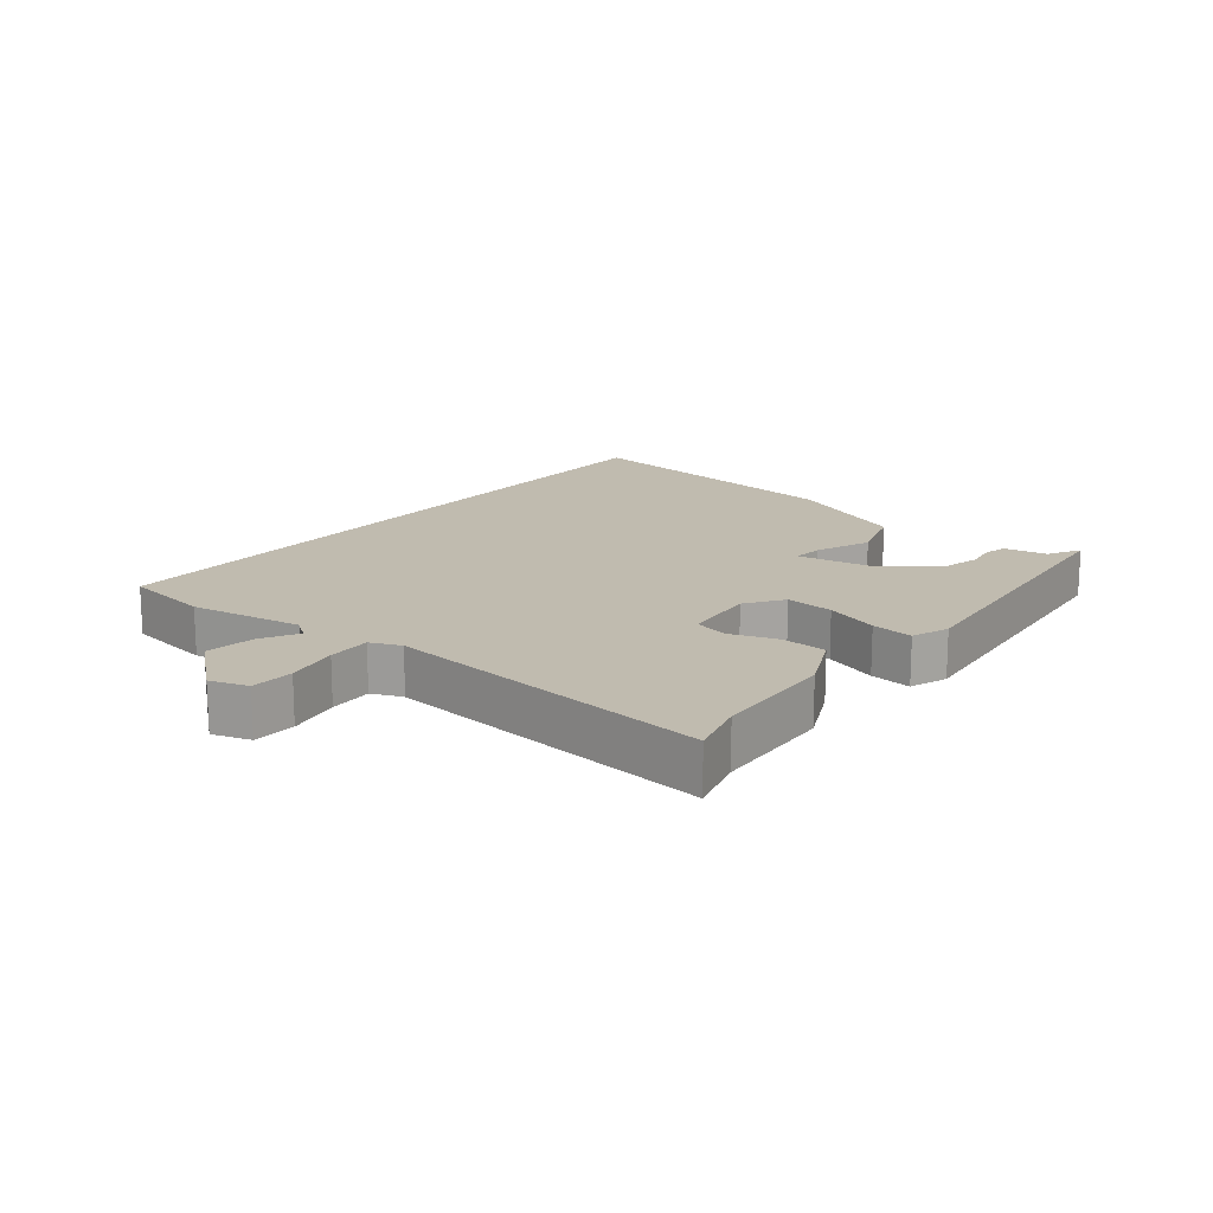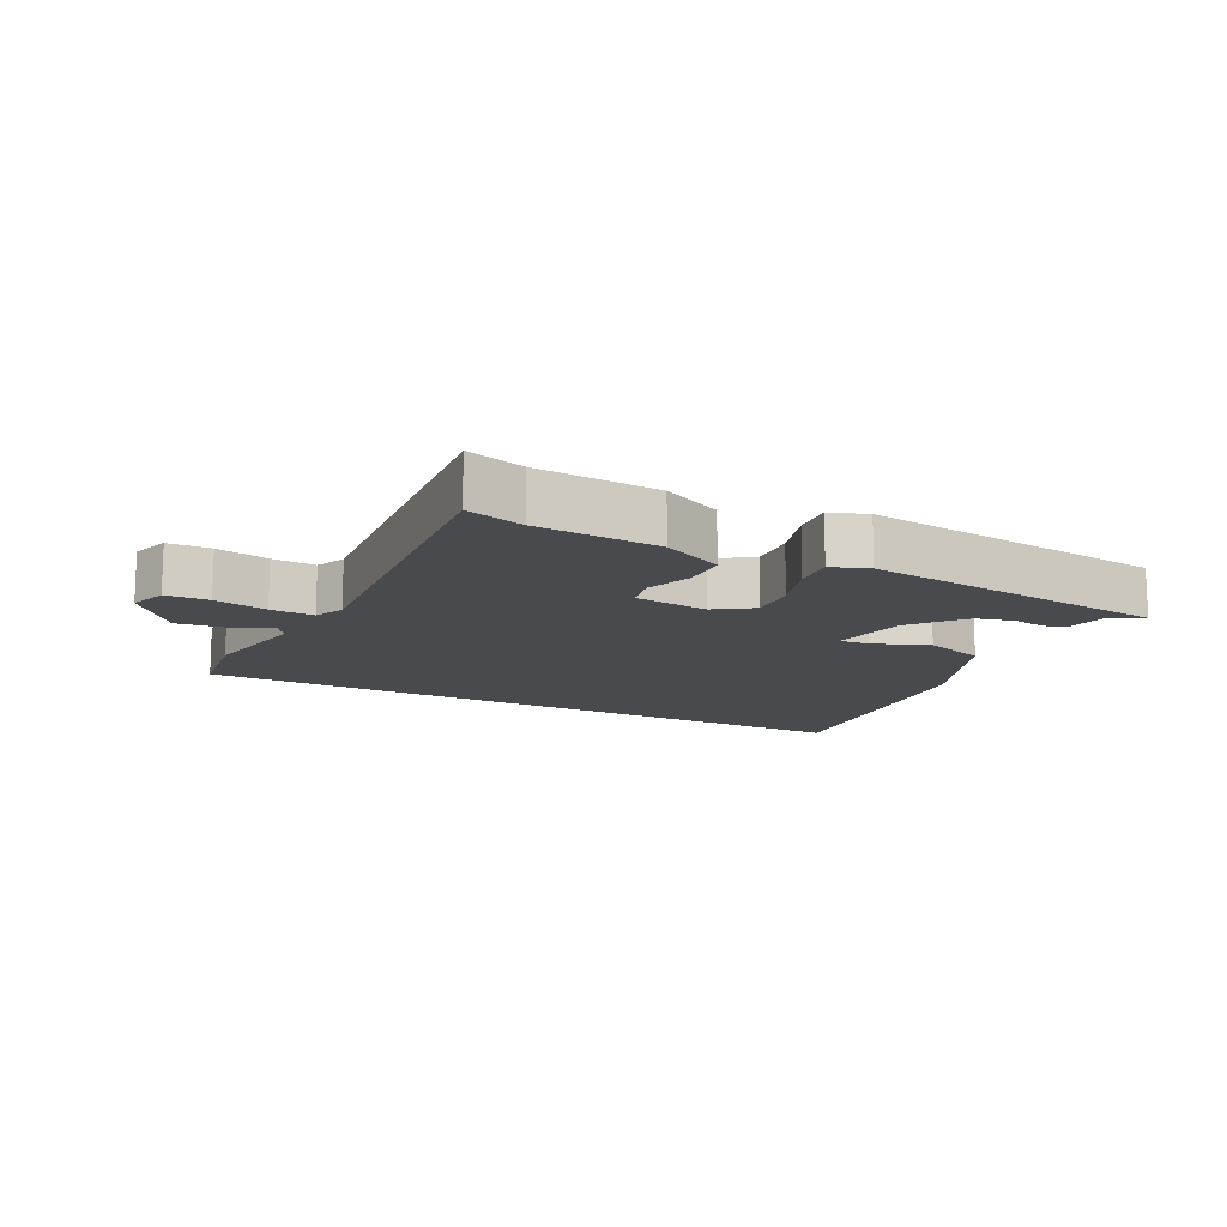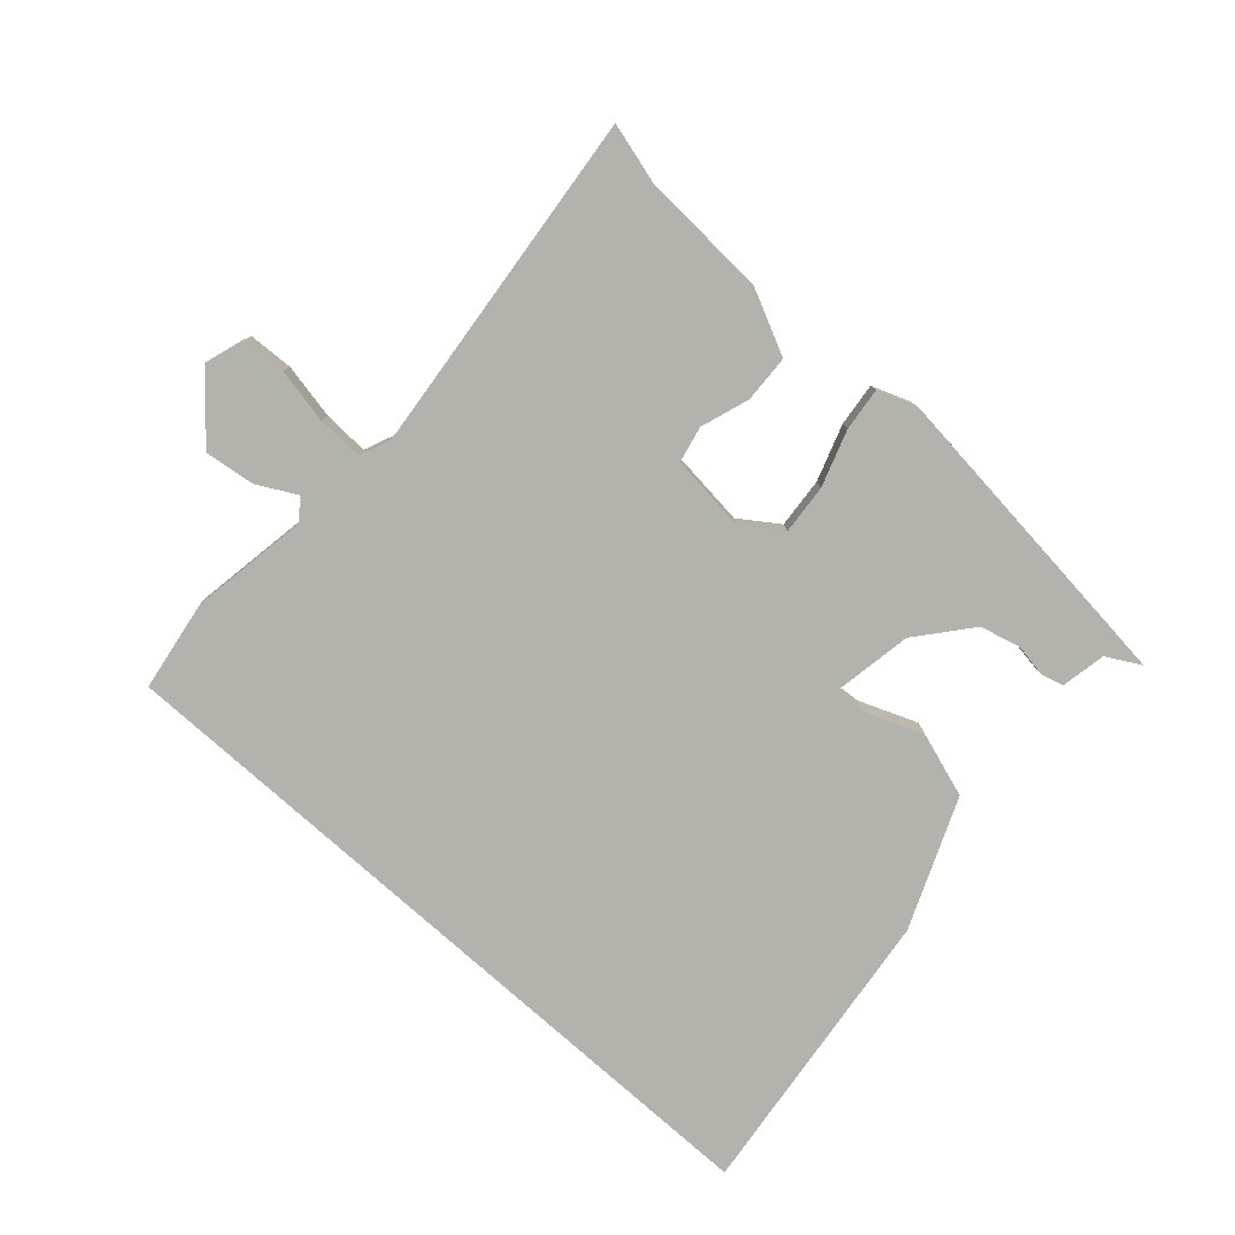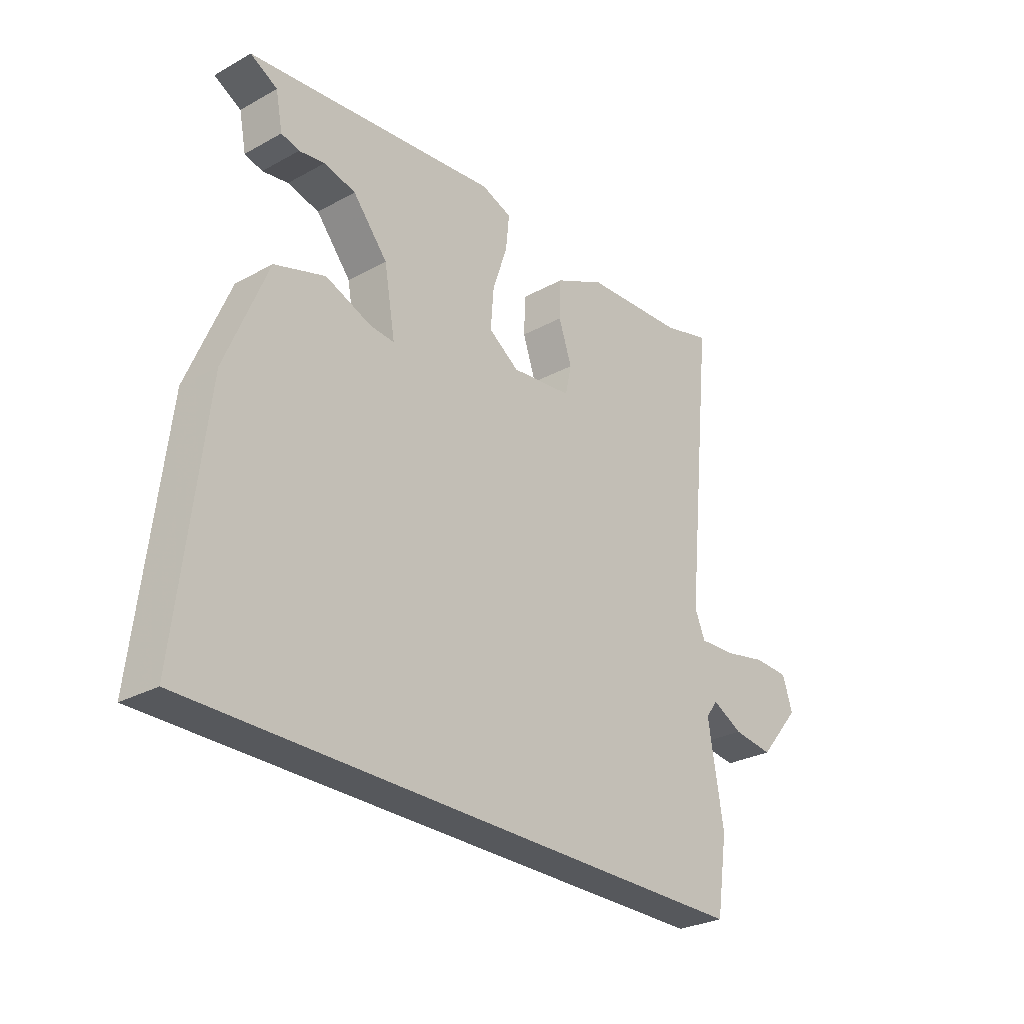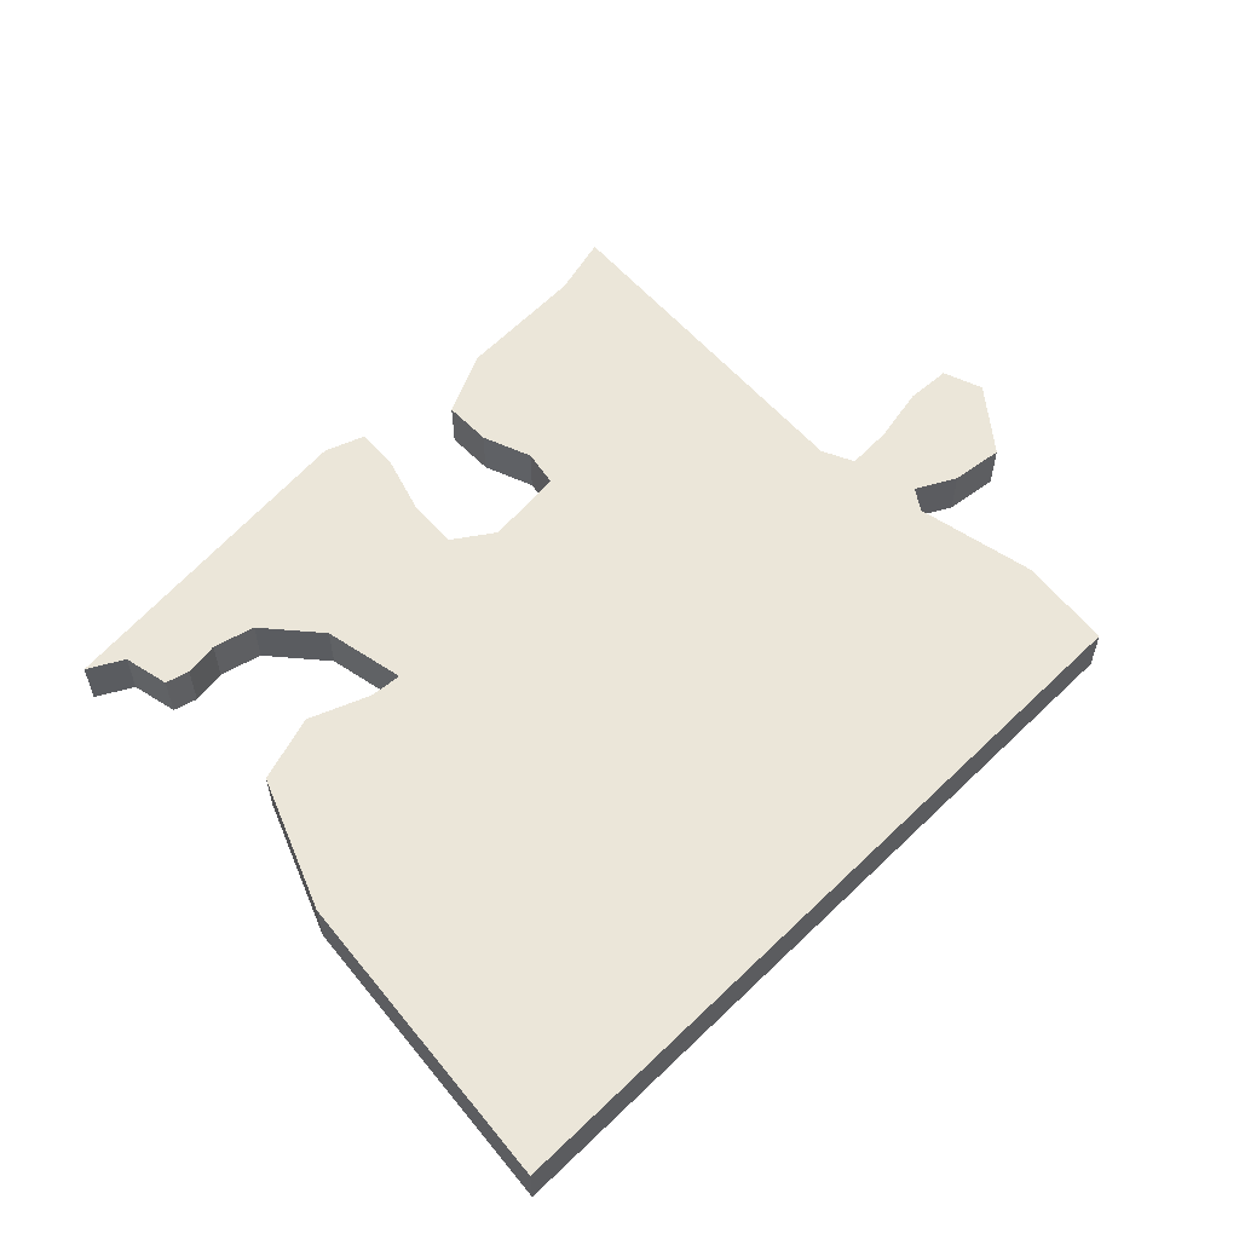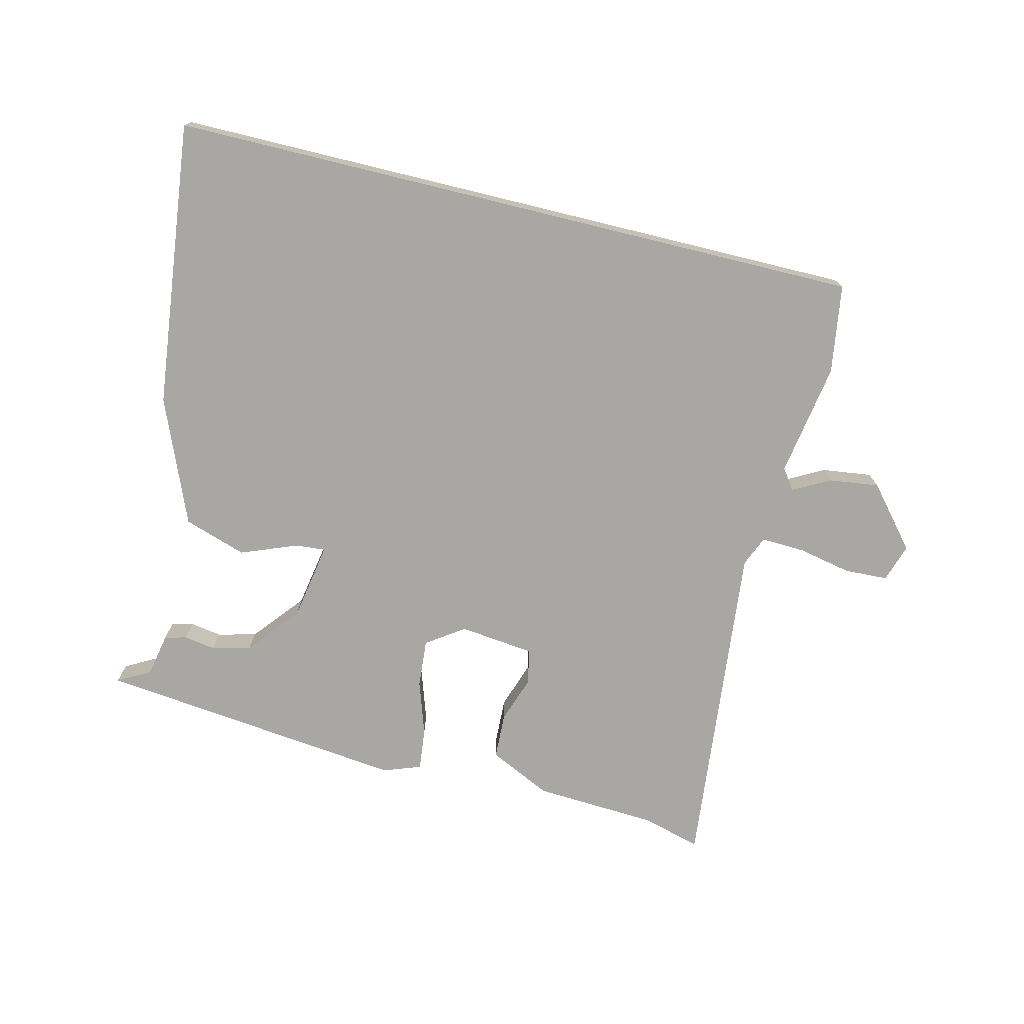
<metadata>
{"format":"obj","ext":"obj","renderer":"f3d","projection":"perspective","resolution":1024,"background":"white","views":[{"elev":16.2,"azim":-51.3,"up":"+Y"},{"elev":-13.3,"azim":-27.4,"up":"+Y"},{"elev":-79.5,"azim":-41.7,"up":"+Y"},{"elev":-28.2,"azim":129.8,"up":"+Z"},{"elev":55.7,"azim":134.8,"up":"+Y"},{"elev":-74.5,"azim":166.3,"up":"+Y"}]}
</metadata>
<code>
v 0.517 0.07 0.444
v 0.466 0.07 0.416
v 0.453 0.07 0.349
v 0.419 0.07 0.34
v 0.37 0.07 0.348
v 0.31 0.07 0.333
v 0.244 0.07 0.253
v 0.223 0.07 0.132
v 0.27 0.07 0.136
v 0.357 0.07 0.17
v 0.454 0.07 0.138
v 0.534 0.07 -0.056
v 0.586 0.07 -0.5
v -0.497 0.07 -0.5
v -0.518 0.07 -0.362
v -0.489 0.07 -0.186
v -0.512 0.07 -0.154
v -0.57 0.07 -0.185
v -0.647 0.07 -0.195
v -0.726 0.07 -0.102
v -0.707 0.07 -0.043
v -0.64 0.07 -0.04
v -0.557 0.07 -0.057
v -0.489 0.07 -0.06
v -0.469 0.07 -0.013
v -0.522 0.07 0.506
v -0.432 0.07 0.481
v -0.24 0.07 0.47
v -0.144 0.07 0.424
v -0.141 0.07 0.353
v -0.166 0.07 0.28
v -0.154 0.07 0.226
v -0.038 0.07 0.213
v 0.02 0.07 0.253
v 0.014 0.07 0.328
v -0.014 0.07 0.412
v -0.021 0.07 0.477
v 0.037 0.07 0.498
v 0.517 0 0.444
v 0.466 0 0.416
v 0.453 0 0.349
v 0.419 0 0.34
v 0.37 0 0.348
v 0.31 0 0.333
v 0.244 0 0.253
v 0.223 0 0.132
v 0.27 0 0.136
v 0.357 0 0.17
v 0.454 0 0.138
v 0.534 0 -0.056
v 0.586 0 -0.5
v -0.497 0 -0.5
v -0.518 0 -0.362
v -0.489 0 -0.186
v -0.512 0 -0.154
v -0.57 0 -0.185
v -0.647 0 -0.195
v -0.726 0 -0.102
v -0.707 0 -0.043
v -0.64 0 -0.04
v -0.557 0 -0.057
v -0.489 0 -0.06
v -0.469 0 -0.013
v -0.522 0 0.506
v -0.432 0 0.481
v -0.24 0 0.47
v -0.144 0 0.424
v -0.141 0 0.353
v -0.166 0 0.28
v -0.154 0 0.226
v -0.038 0 0.213
v 0.02 0 0.253
v 0.014 0 0.328
v -0.014 0 0.412
v -0.021 0 0.477
v 0.037 0 0.498
f 38 1 2
f 37 38 2
f 36 37 2
f 35 36 2
f 34 35 2
f 33 34 2
f 29 30 31
f 28 29 31
f 27 28 31
f 27 31 32
f 26 27 32
f 25 26 32
f 24 25 32 33
f 21 22 23
f 20 21 23
f 19 20 23
f 18 19 23
f 17 18 23
f 16 17 23 24
f 14 15 16
f 13 14 16
f 12 13 16
f 11 12 16
f 10 11 16
f 9 10 16
f 8 9 16 24
f 7 8 24 33
f 2 3 4 5
f 2 5 6
f 33 2 6
f 6 7 33
f 40 39 76
f 40 76 75
f 40 75 74
f 40 74 73
f 40 73 72
f 40 72 71
f 69 68 67
f 69 67 66
f 69 66 65
f 70 69 65
f 70 65 64
f 70 64 63
f 71 70 63 62
f 61 60 59
f 61 59 58
f 61 58 57
f 61 57 56
f 61 56 55
f 62 61 55 54
f 54 53 52
f 54 52 51
f 54 51 50
f 54 50 49
f 54 49 48
f 54 48 47
f 62 54 47 46
f 71 62 46 45
f 43 42 41 40
f 44 43 40
f 44 40 71
f 71 45 44
f 1 39 40 2
f 2 40 41 3
f 3 41 42 4
f 4 42 43 5
f 5 43 44 6
f 6 44 45 7
f 7 45 46 8
f 8 46 47 9
f 9 47 48 10
f 10 48 49 11
f 11 49 50 12
f 12 50 51 13
f 13 51 52 14
f 14 52 53 15
f 15 53 54 16
f 16 54 55 17
f 17 55 56 18
f 18 56 57 19
f 19 57 58 20
f 20 58 59 21
f 21 59 60 22
f 22 60 61 23
f 23 61 62 24
f 24 62 63 25
f 25 63 64 26
f 26 64 65 27
f 27 65 66 28
f 28 66 67 29
f 29 67 68 30
f 30 68 69 31
f 31 69 70 32
f 32 70 71 33
f 33 71 72 34
f 34 72 73 35
f 35 73 74 36
f 36 74 75 37
f 37 75 76 38
f 38 76 39 1

</code>
